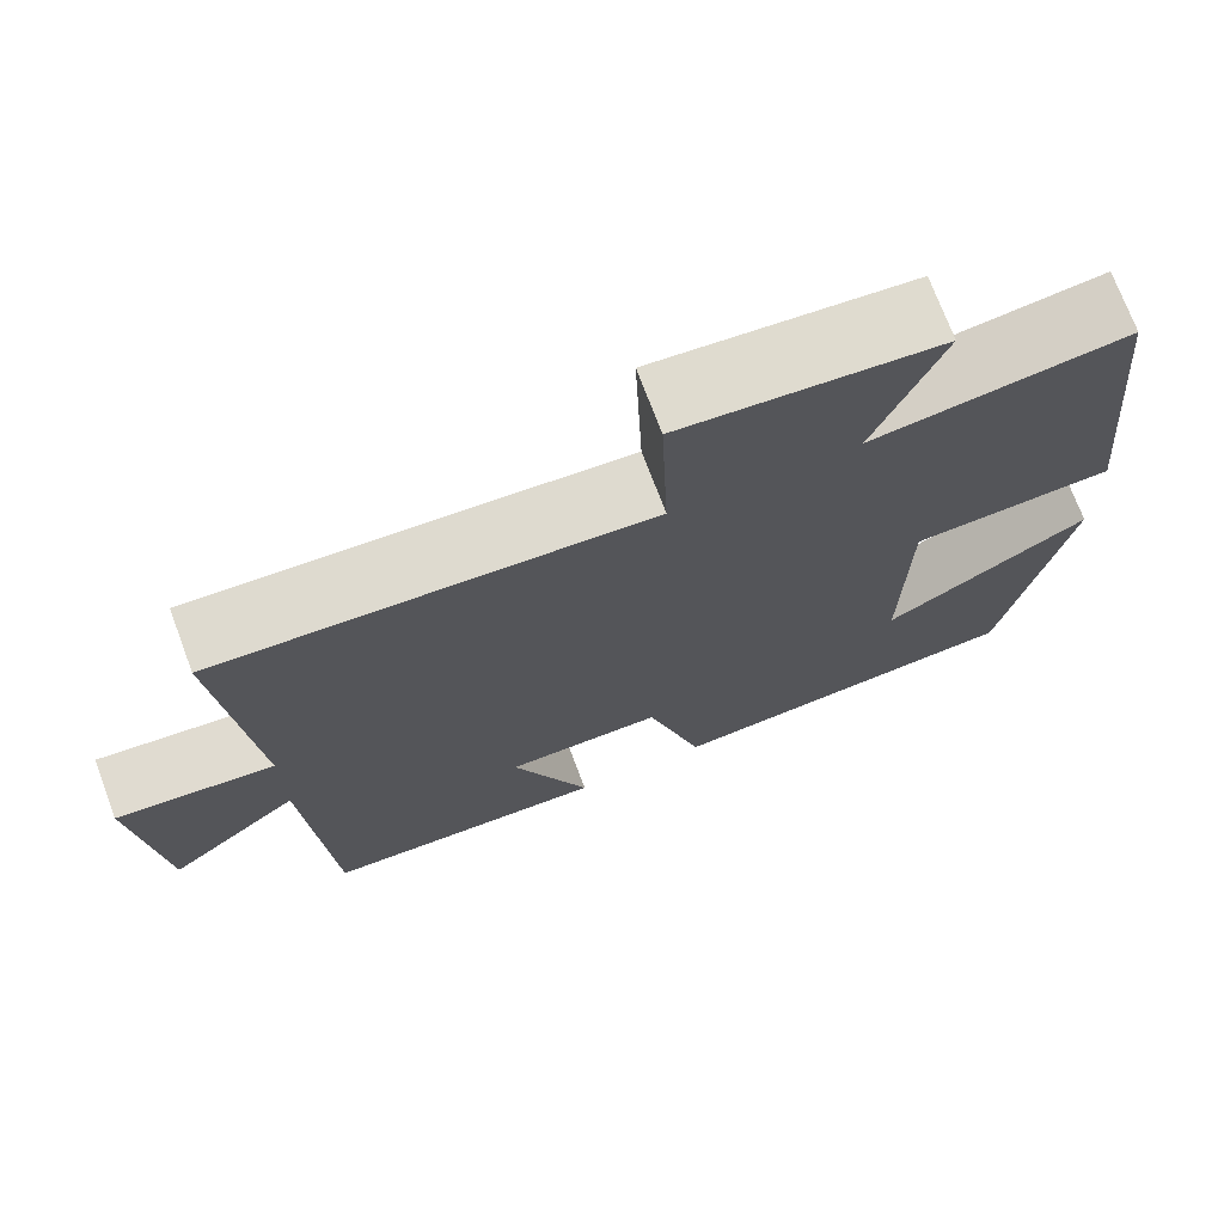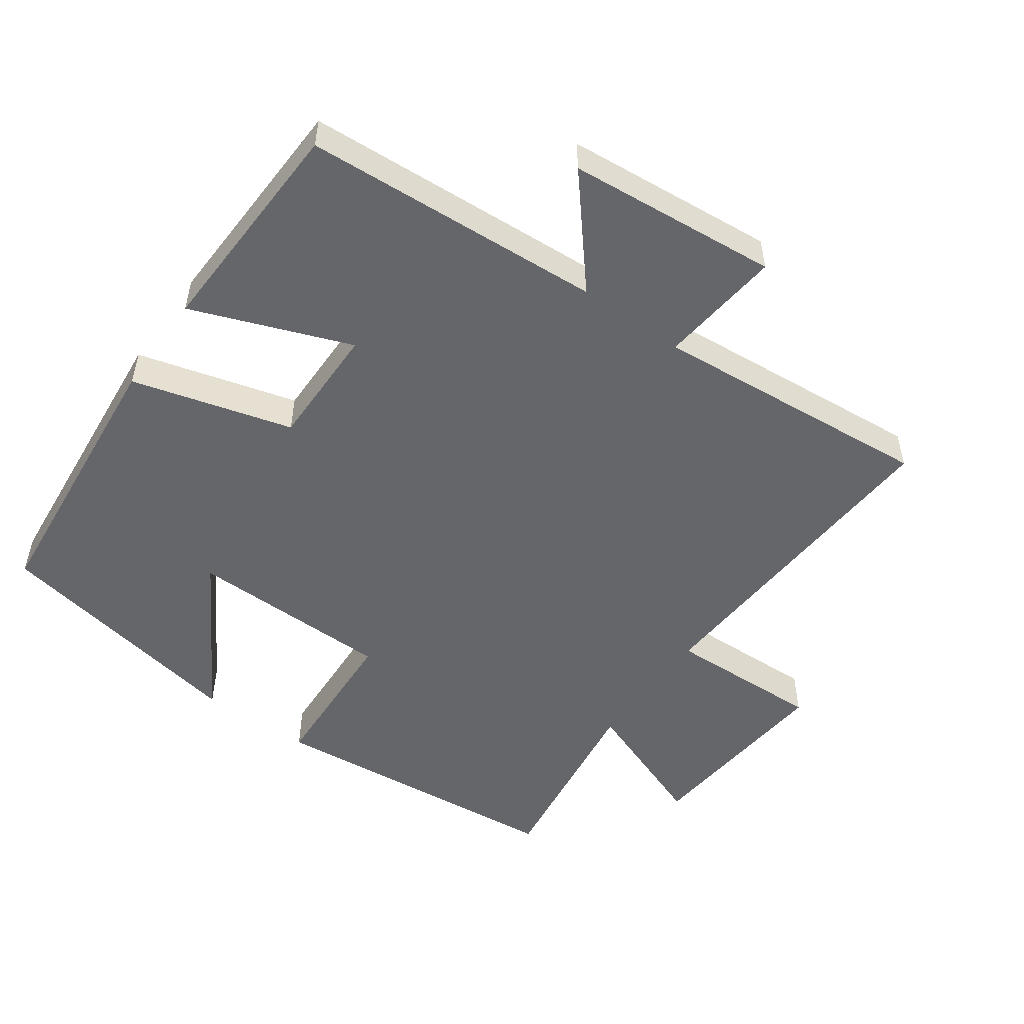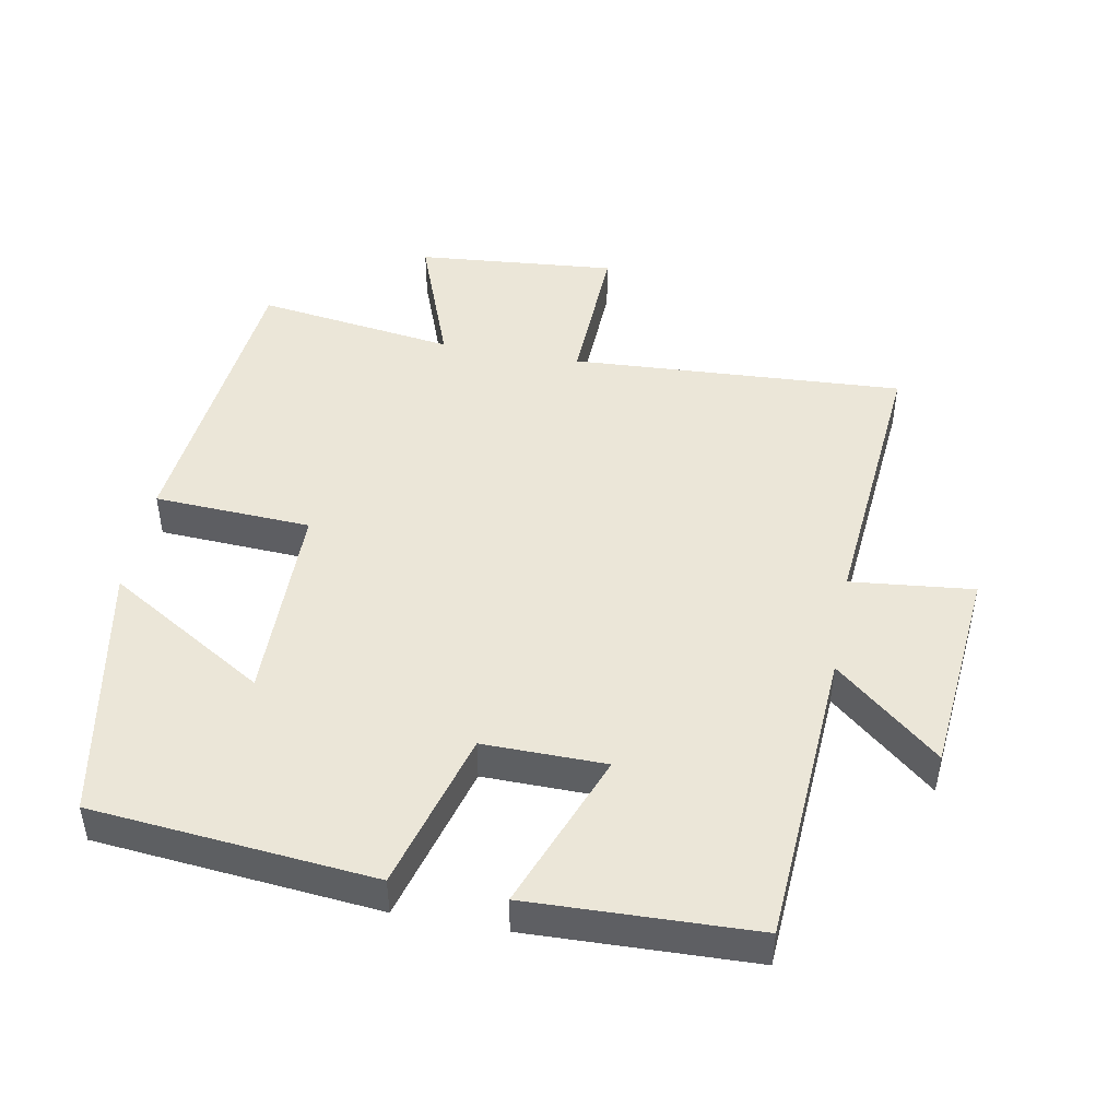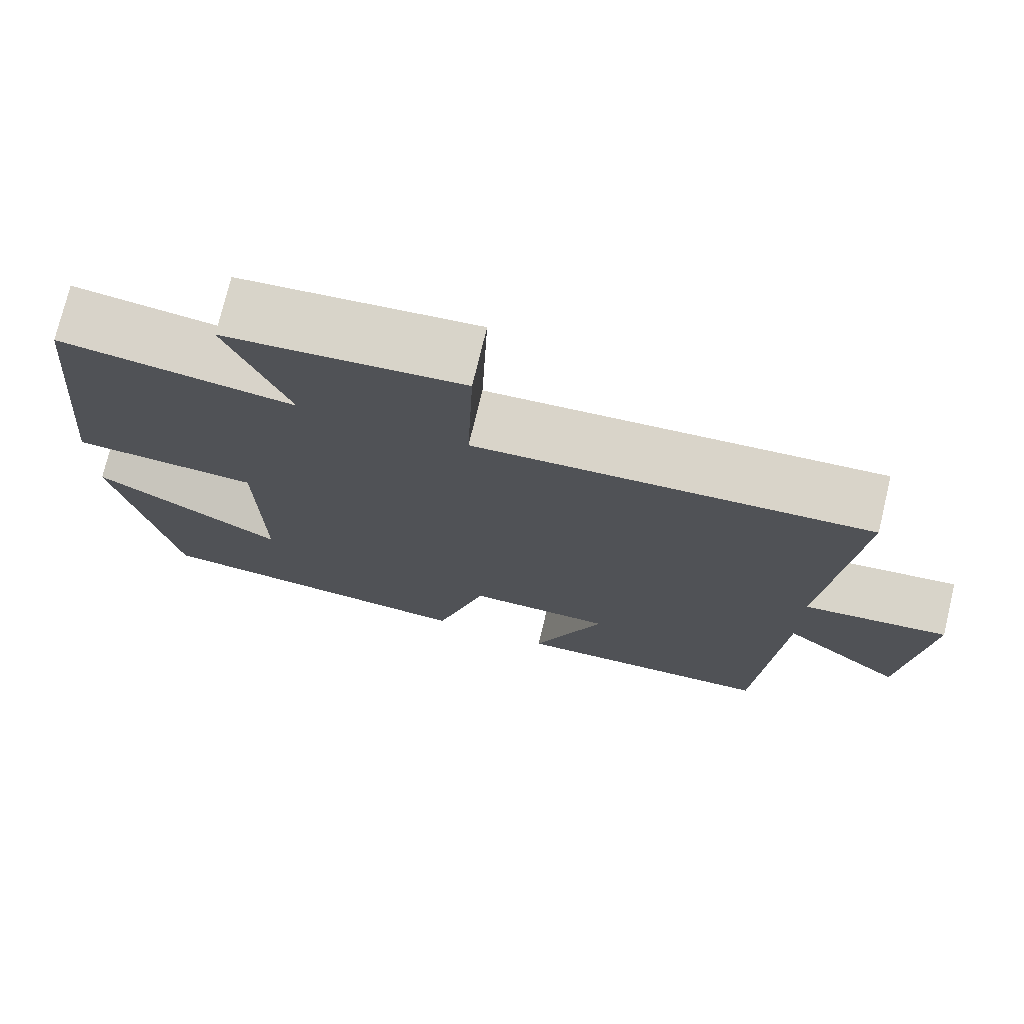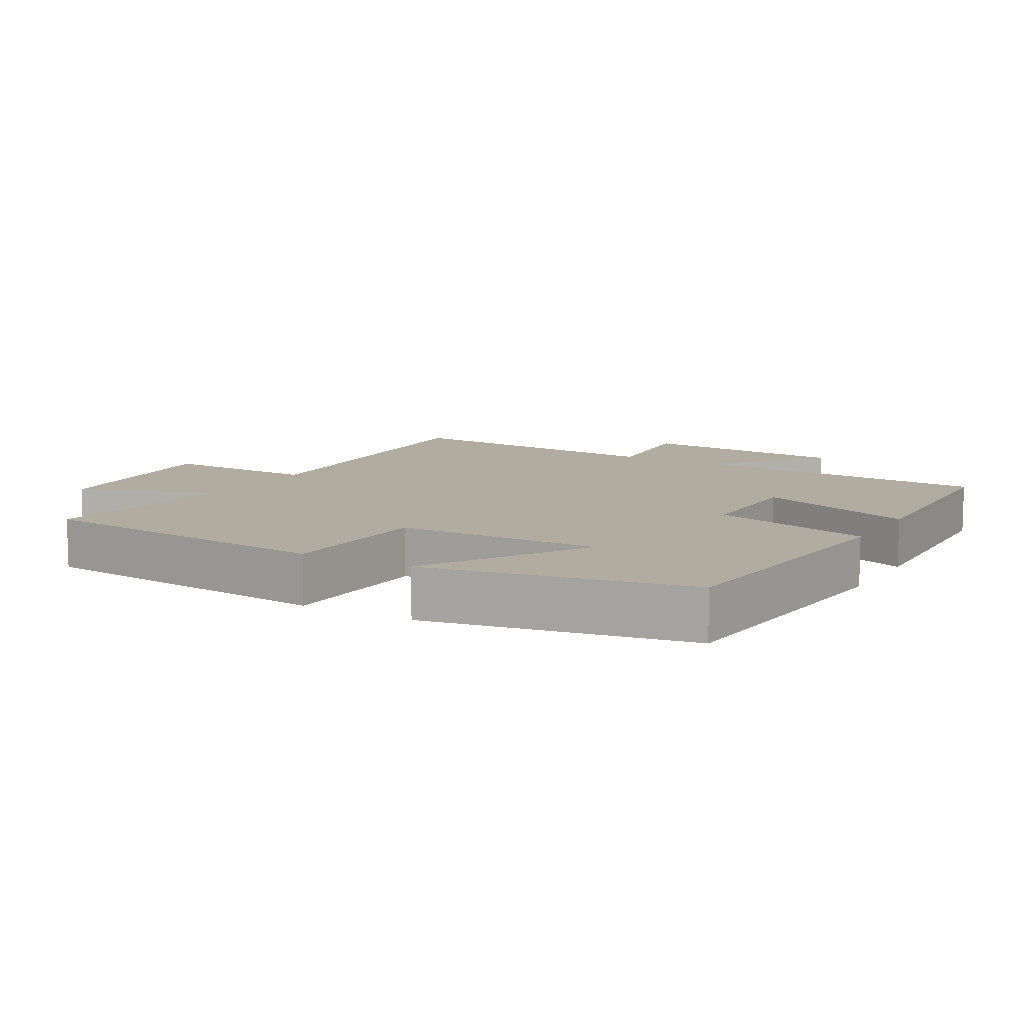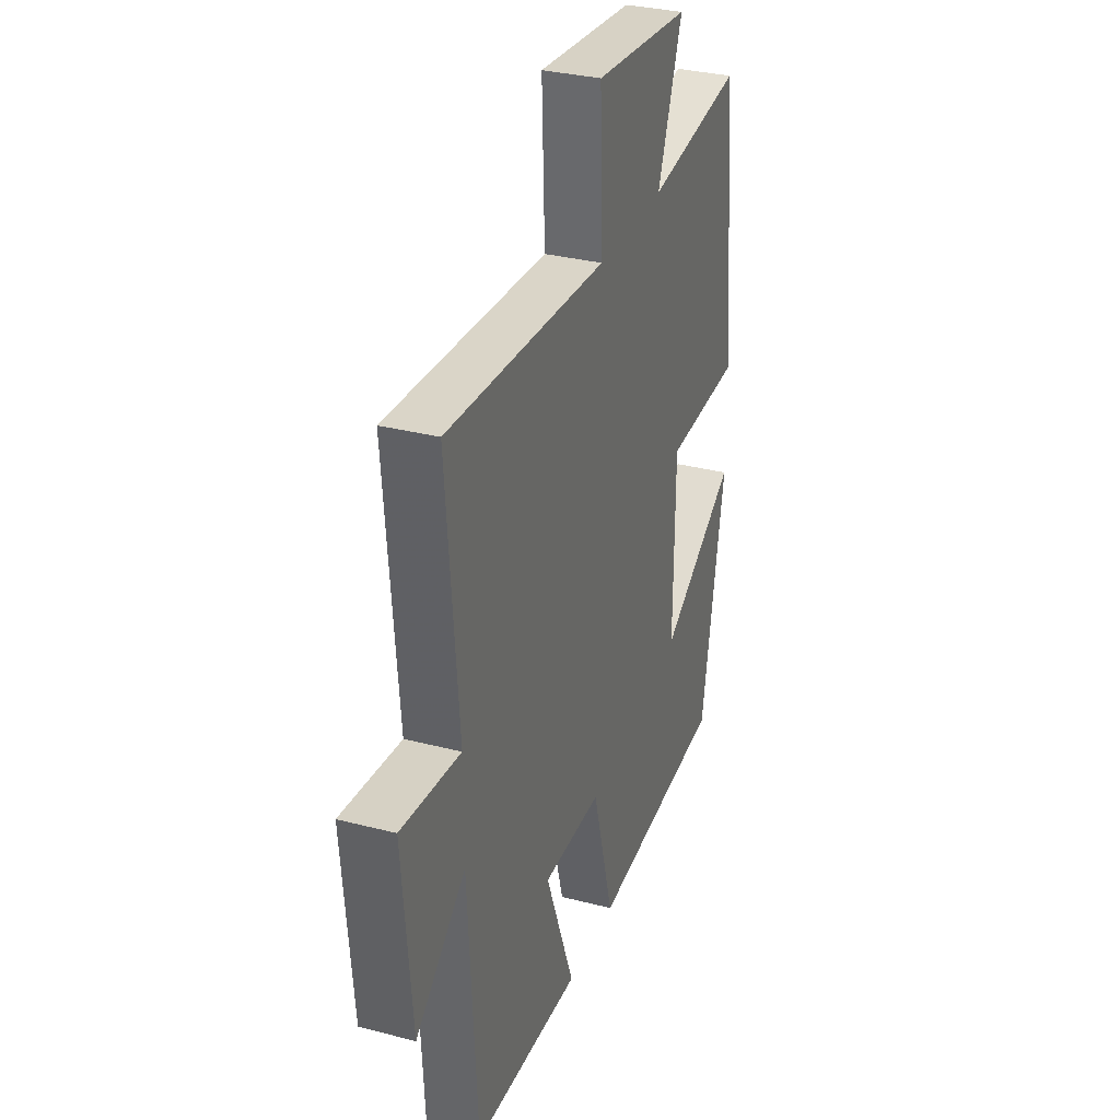
<metadata>
{"format":"obj","ext":"obj","renderer":"f3d","projection":"perspective","resolution":1024,"background":"white","views":[{"elev":72.8,"azim":-20.6,"up":"+Z"},{"elev":-51.8,"azim":-125.6,"up":"+Y"},{"elev":46.6,"azim":-169.4,"up":"+Y"},{"elev":74.7,"azim":-166.5,"up":"+Z"},{"elev":9.9,"azim":119.9,"up":"+Y"},{"elev":31.9,"azim":-70.0,"up":"+Z"}]}
</metadata>
<code>
v 0.428 0.07 -0.461
v 0.014 0.07 -0.5
v -0.051 0.07 -0.265
v -0.231 0.07 -0.267
v -0.142 0.07 -0.5
v -0.473 0.07 -0.489
v -0.5 0.07 -0.048
v -0.653 0.07 -0.177
v -0.681 0.07 0.133
v -0.5 0.07 0.114
v -0.536 0.07 0.528
v -0.046 0.07 0.5
v -0.054 0.07 0.729
v 0.24 0.07 0.703
v 0.164 0.07 0.5
v 0.456 0.07 0.541
v 0.5 0.07 0.094
v 0.269 0.07 0.082
v 0.265 0.07 -0.218
v 0.5 0.07 -0.076
v 0.428 0 -0.461
v 0.014 0 -0.5
v -0.051 0 -0.265
v -0.231 0 -0.267
v -0.142 0 -0.5
v -0.473 0 -0.489
v -0.5 0 -0.048
v -0.653 0 -0.177
v -0.681 0 0.133
v -0.5 0 0.114
v -0.536 0 0.528
v -0.046 0 0.5
v -0.054 0 0.729
v 0.24 0 0.703
v 0.164 0 0.5
v 0.456 0 0.541
v 0.5 0 0.094
v 0.269 0 0.082
v 0.265 0 -0.218
v 0.5 0 -0.076
f 19 20 1 2
f 18 19 2 3
f 15 16 17 18
f 15 18 3 4
f 12 13 14 15
f 12 15 4
f 10 11 12 4
f 7 8 9 10
f 6 7 10
f 4 5 6 10
f 22 21 40 39
f 23 22 39 38
f 38 37 36 35
f 24 23 38 35
f 35 34 33 32
f 24 35 32
f 24 32 31 30
f 30 29 28 27
f 30 27 26
f 30 26 25 24
f 1 21 22 2
f 2 22 23 3
f 3 23 24 4
f 4 24 25 5
f 5 25 26 6
f 6 26 27 7
f 7 27 28 8
f 8 28 29 9
f 9 29 30 10
f 10 30 31 11
f 11 31 32 12
f 12 32 33 13
f 13 33 34 14
f 14 34 35 15
f 15 35 36 16
f 16 36 37 17
f 17 37 38 18
f 18 38 39 19
f 19 39 40 20
f 20 40 21 1

</code>
